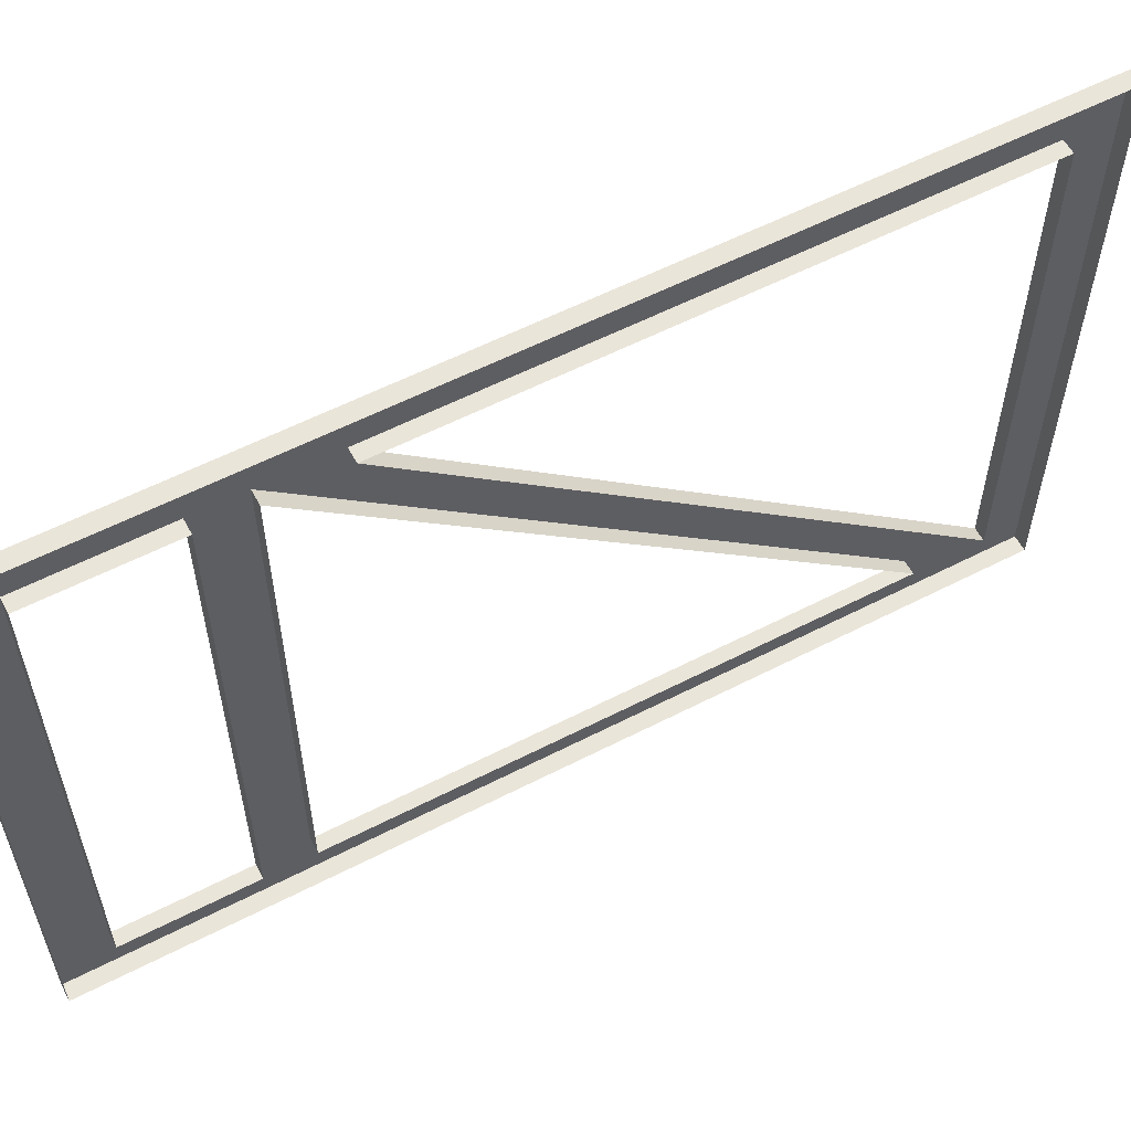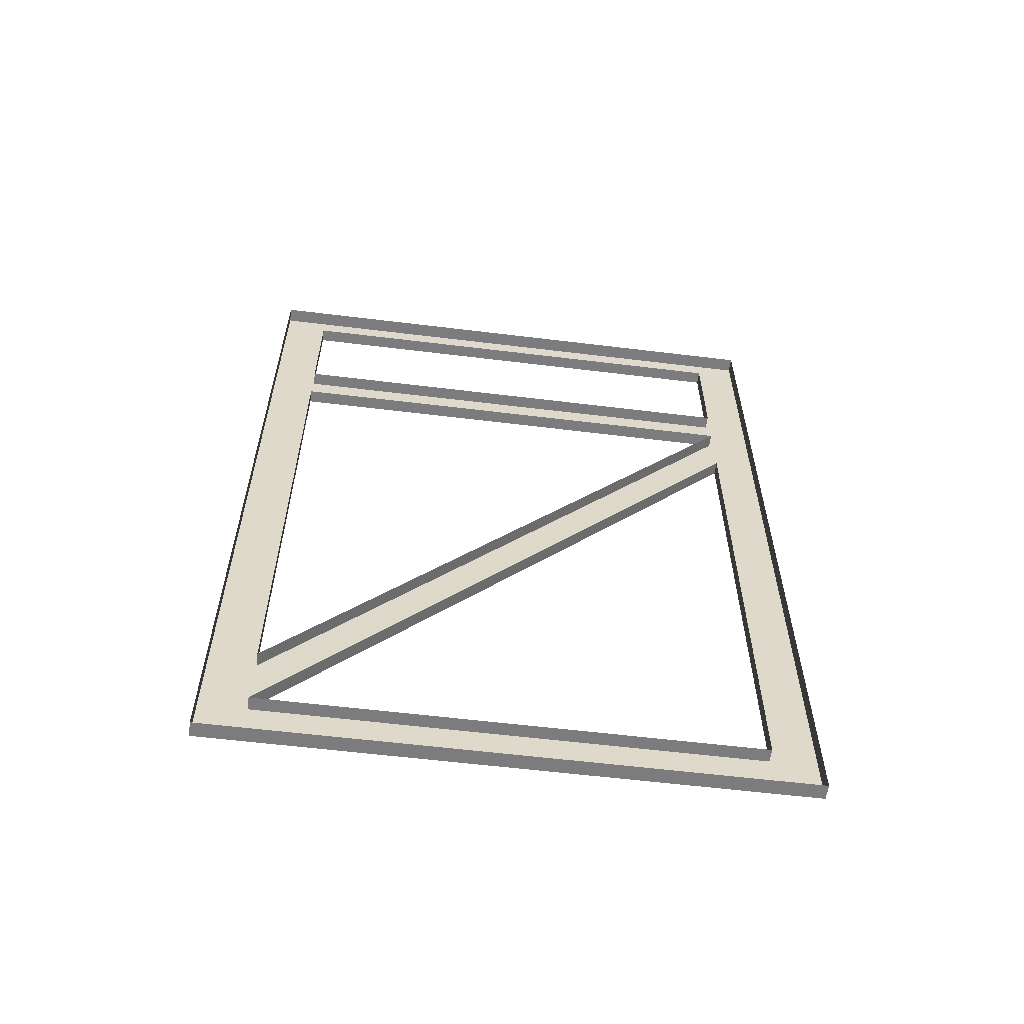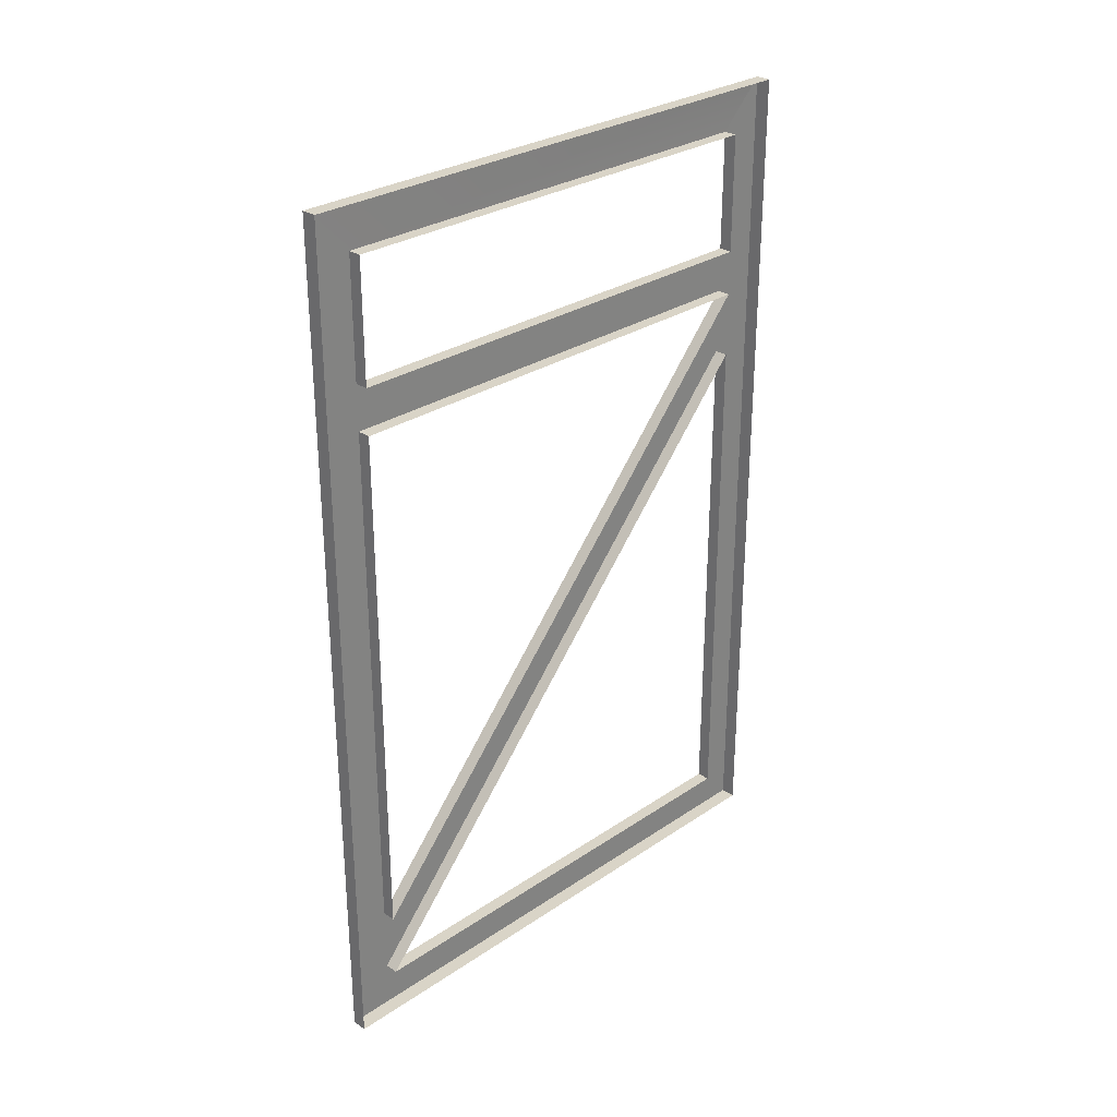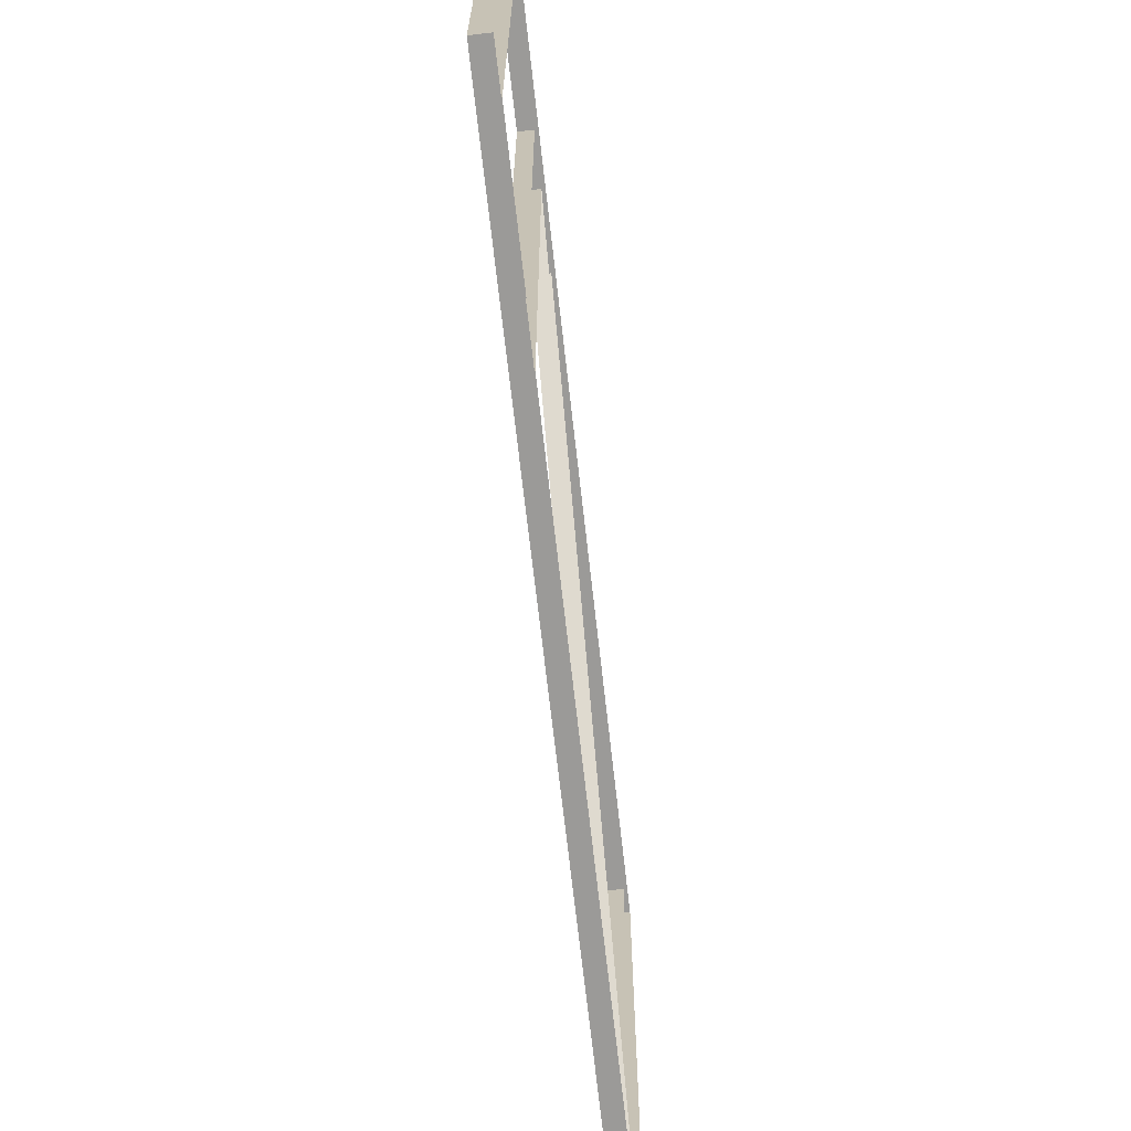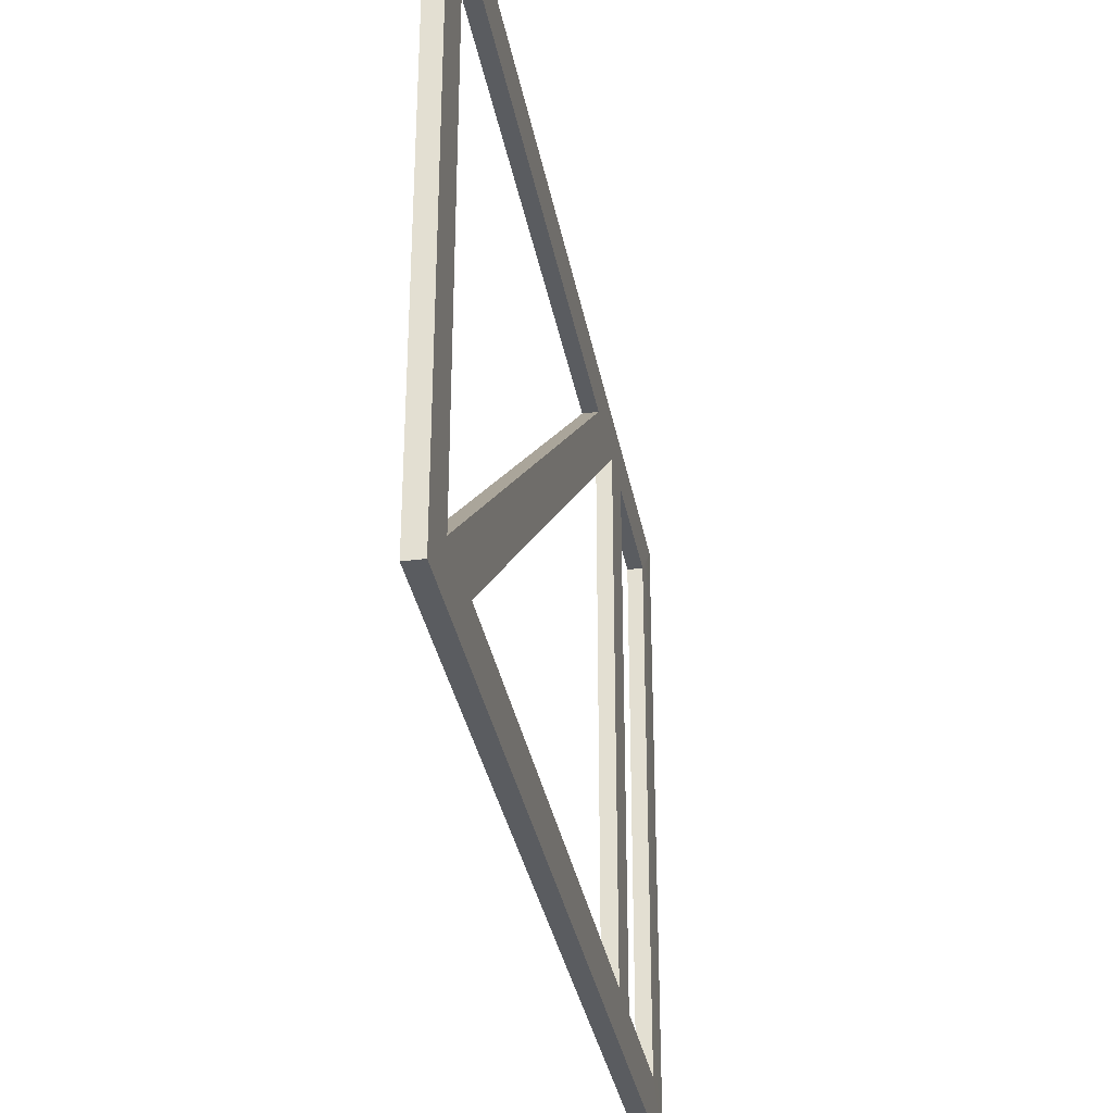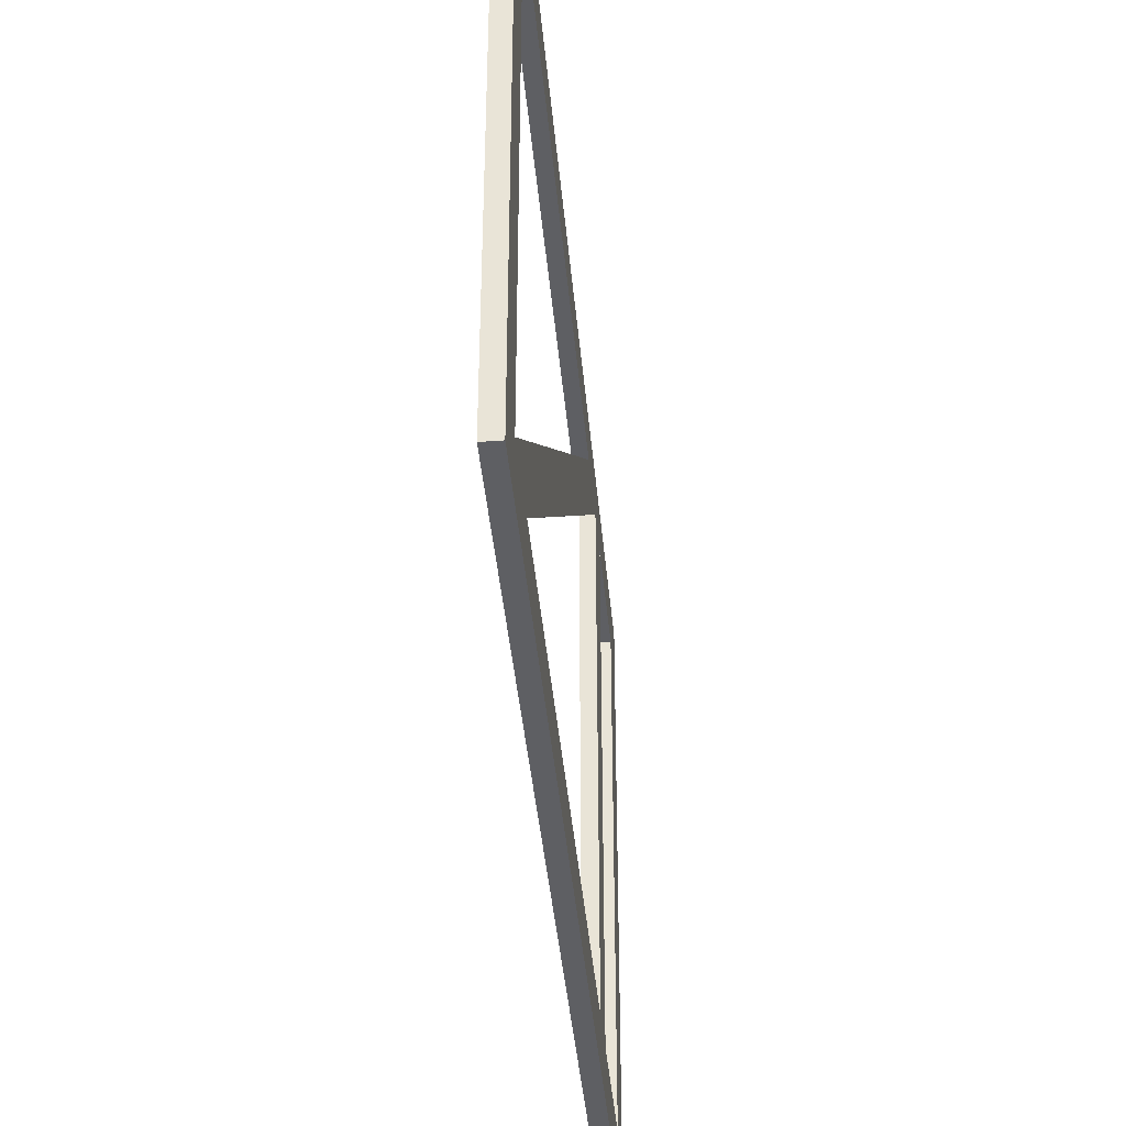
<metadata>
{"format":"obj","ext":"obj","renderer":"f3d","projection":"perspective","resolution":1024,"background":"white","views":[{"elev":57.8,"azim":-118.1,"up":"+Z"},{"elev":-58.9,"azim":-97.2,"up":"+Y"},{"elev":28.7,"azim":-135.1,"up":"+Y"},{"elev":-69.3,"azim":-173.6,"up":"+Z"},{"elev":-33.9,"azim":10.3,"up":"+Z"},{"elev":-41.0,"azim":5.1,"up":"+Z"}]}
</metadata>
<code>
v  3.203 8.189 -60.95
v  3.203 8.189 60.95
v  -0.0176 8.189 60.95
v  -0.0176 8.189 -60.95
v  -0.0176 155.5 60.95
v  3.203 155.5 60.95
v  3.203 191.1 60.95
v  -0.0176 191.1 60.95
v  3.203 181.3 51.16
v  3.203 181.3 -51.16
v  3.203 191.1 -60.95
v  3.203 17.99 -51.16
v  3.203 17.99 51.16
v  3.203 145.8 -51.16
v  3.203 155.5 -51.16
v  3.203 155.5 51.16
v  3.203 145.8 51.16
v  -0.0176 32.35 -60.95
v  3.203 32.35 -60.95
v  0.3197 17.99 51.16
v  0.3197 131.6 51.16
v  3.203 131.6 51.16
v  0.3197 17.99 -51.16
v  0.3197 145.8 51.16
v  0.3197 145.8 -51.16
v  0.3197 155.5 -51.16
v  0.3197 181.3 -51.16
v  -0.0176 191.1 -60.95
v  3.203 155.5 -60.95
v  -0.0176 145.8 60.95
v  -0.0176 131.6 60.95
v  3.203 131.6 60.95
v  3.203 145.8 60.95
v  -0.0176 155.5 -60.95
v  3.203 145.8 -60.95
v  -0.0176 145.8 -60.95
v  0.3197 32.35 -51.16
v  3.203 32.35 -51.16
v  0.3197 181.3 51.16
v  0.3197 155.5 51.16
g 4_Shed_Door_w_transom
f 1 2 3 4
f 5 6 7 8
f 7 9 10 11
f 2 1 12 13
f 14 15 16 17
f 4 18 19 1
f 20 21 22 13
f 13 12 23 20
f 17 24 25 14
f 26 15 10 27
f 11 28 8 7
f 9 7 6 16
f 10 15 29 11
f 30 31 32 33
f 34 29 35 36
f 25 37 38 14
f 33 32 22 17
f 19 38 12 1
f 39 9 16 40
f 30 33 6 5
f 6 33 17 16
f 15 14 35 29
f 28 11 29 34
f 27 10 9 39
f 15 26 40 16
f 36 35 19 18
f 3 2 32 31
f 32 2 13 22
f 35 14 38 19
f 24 17 38 37
f 17 22 12 38
f 22 21 23 12

</code>
